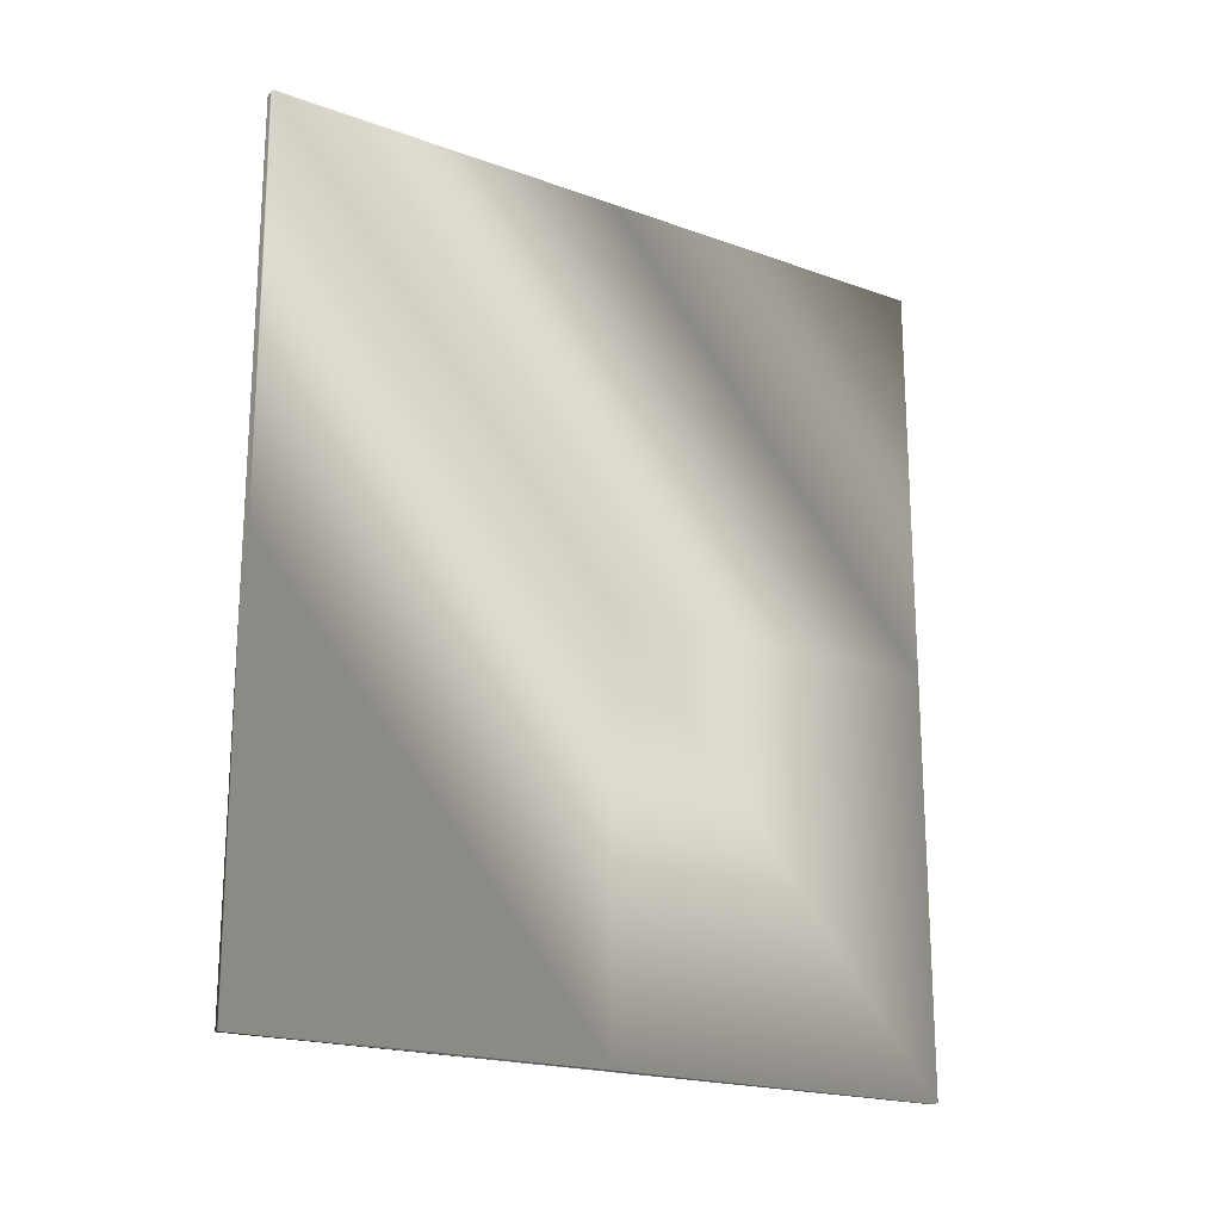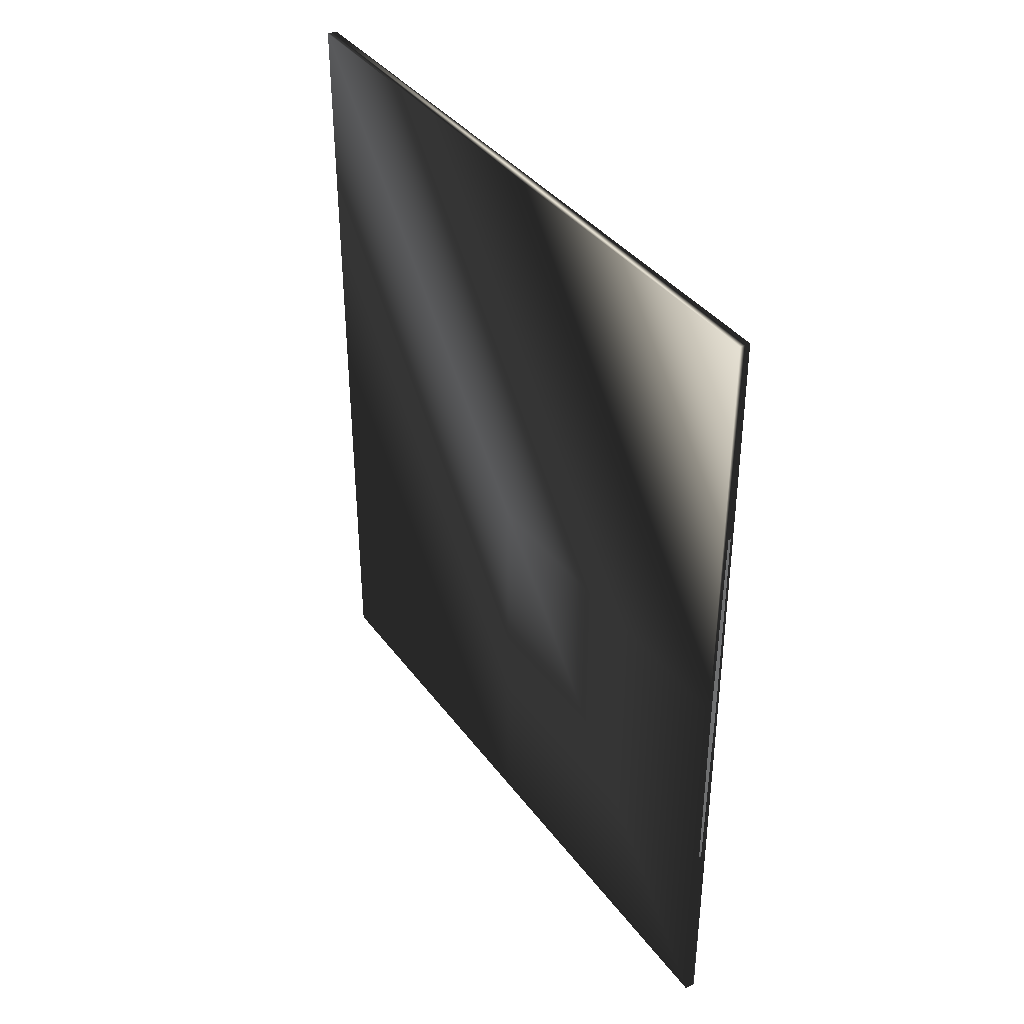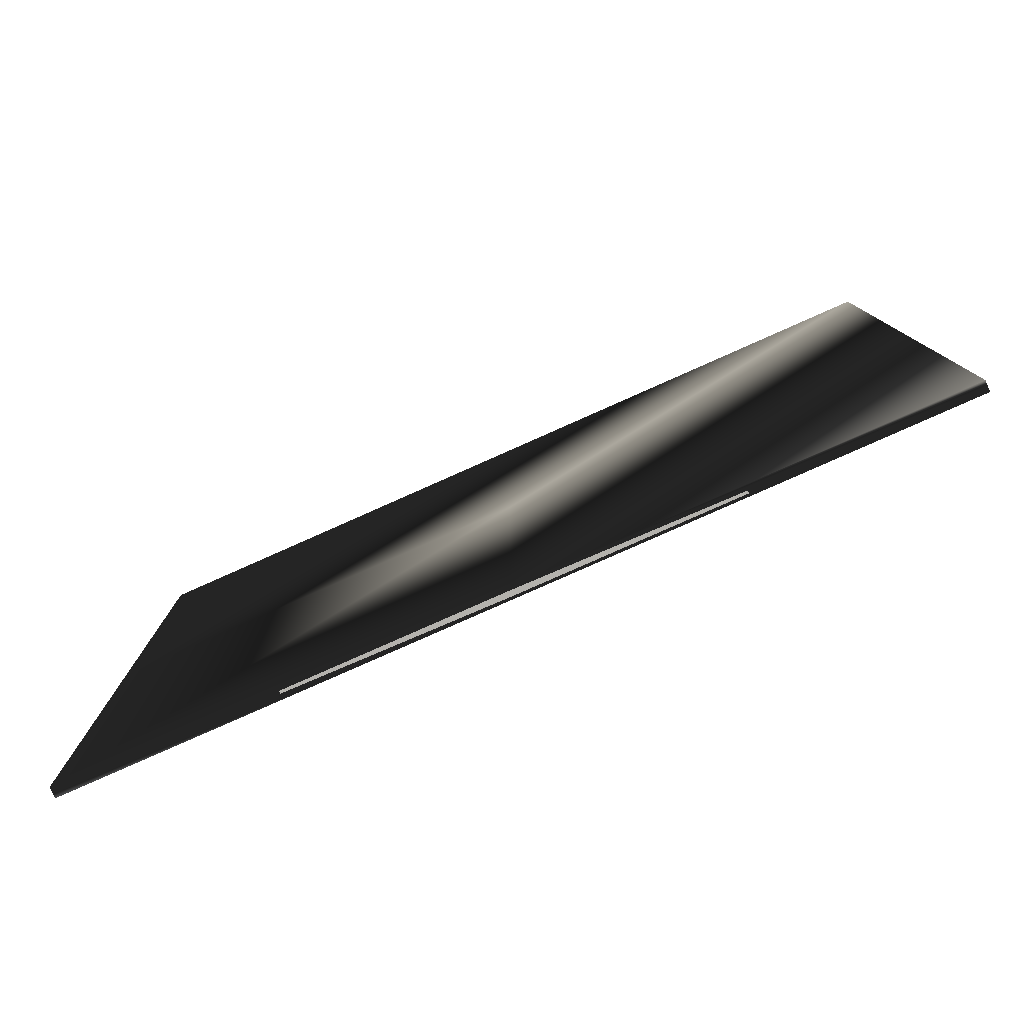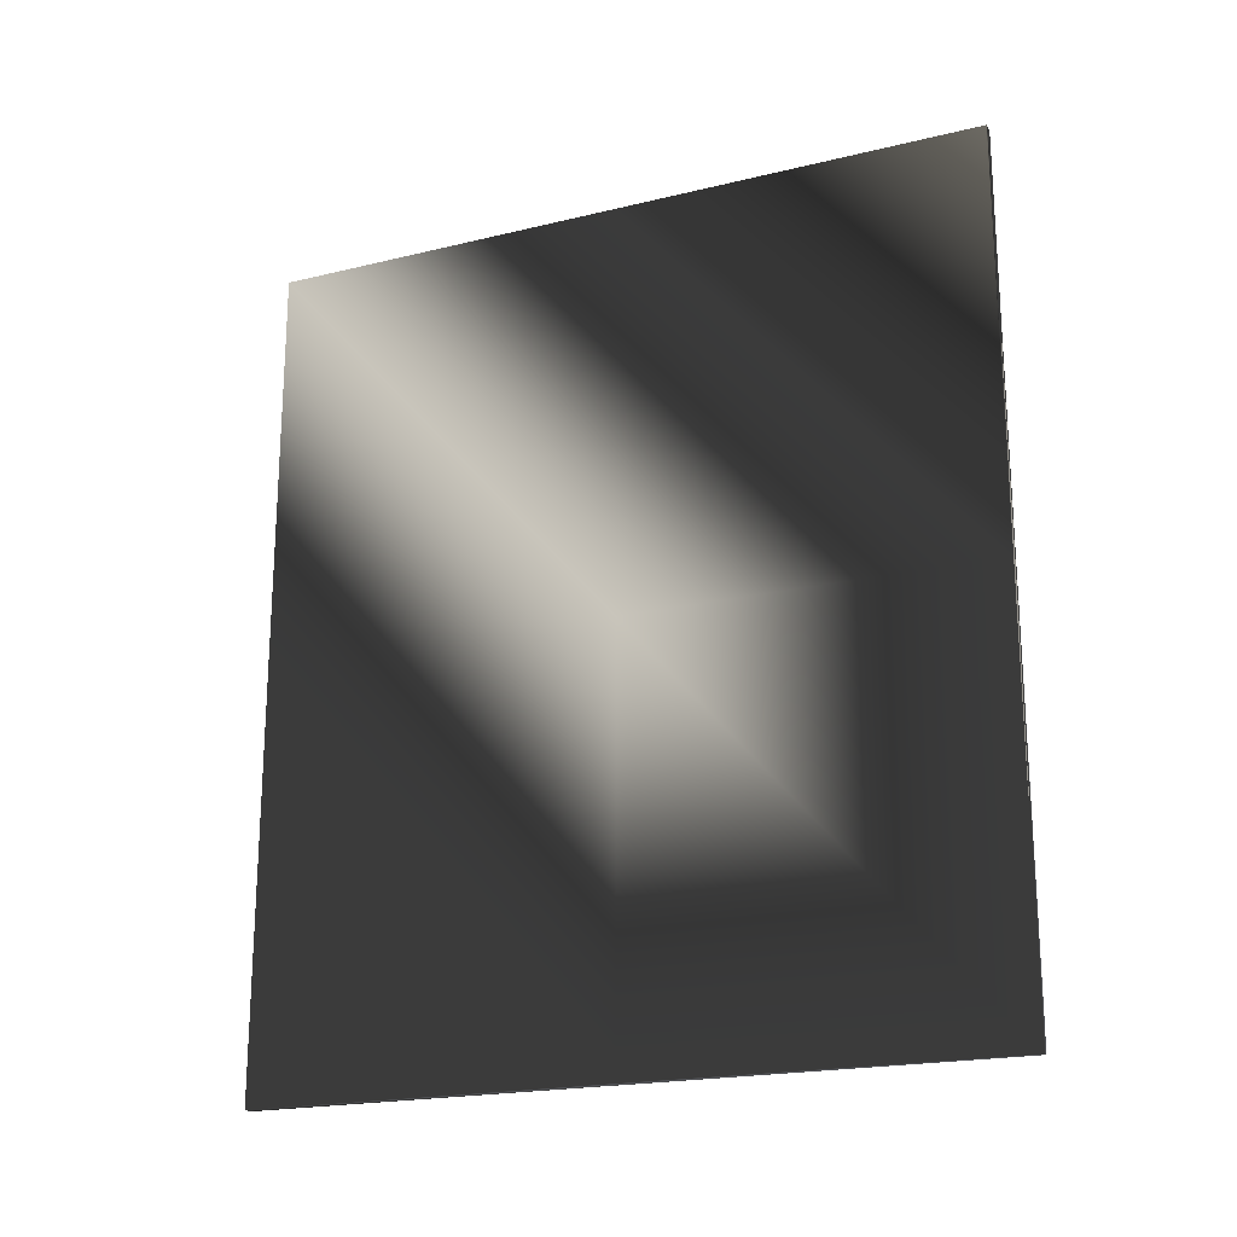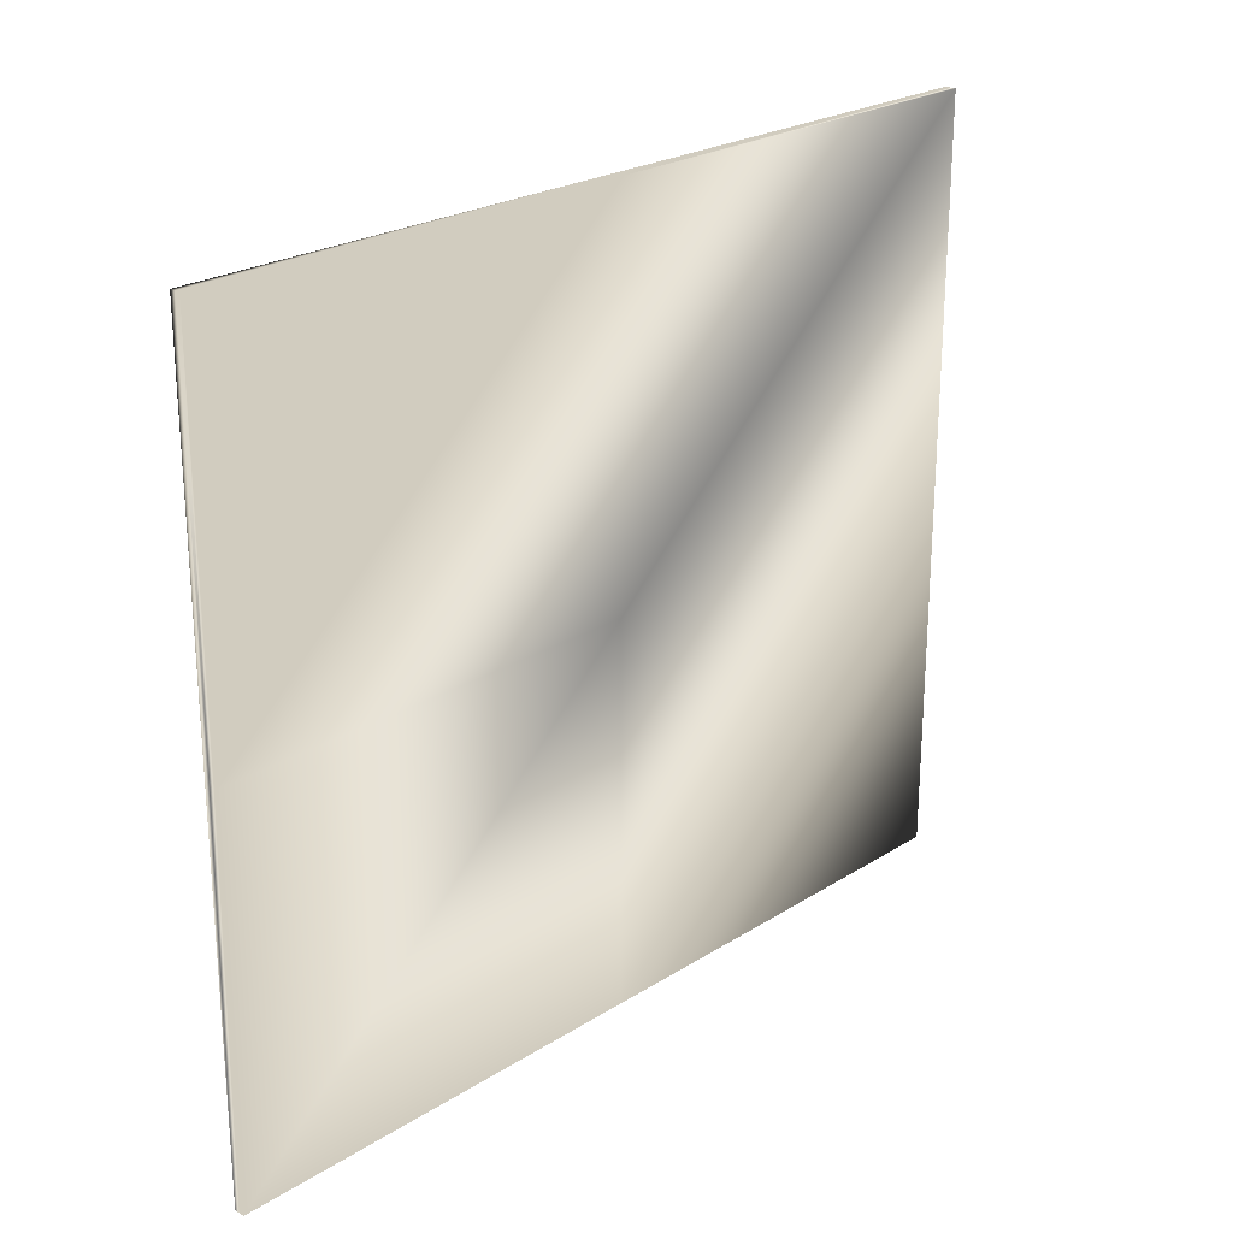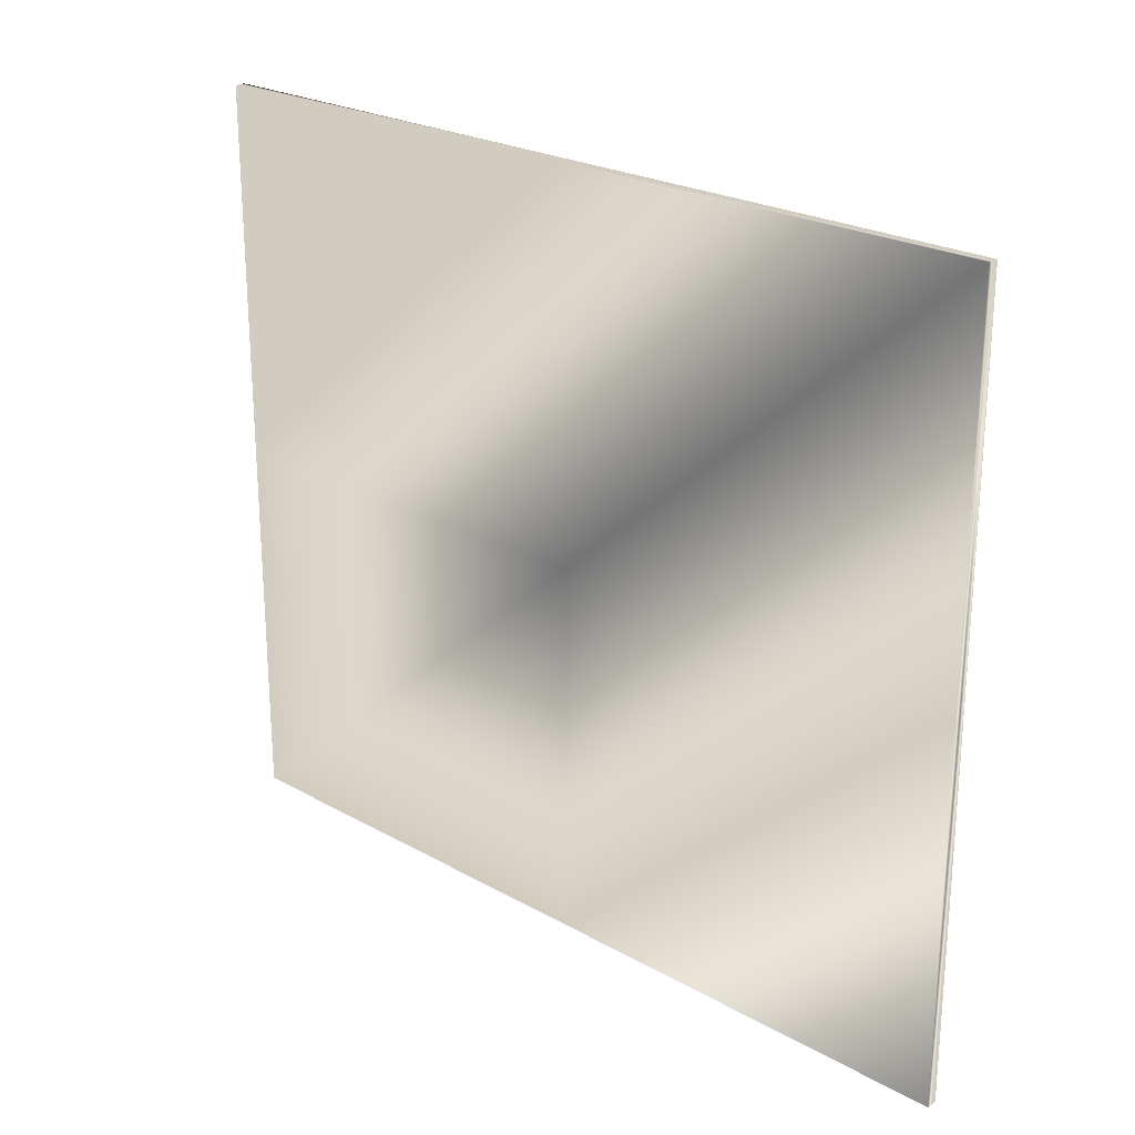
<metadata>
{"format":"obj","ext":"obj","renderer":"f3d","projection":"perspective","resolution":1024,"background":"white","views":[{"elev":-19.6,"azim":-124.0,"up":"+Z"},{"elev":37.9,"azim":-32.2,"up":"+Z"},{"elev":-79.6,"azim":114.0,"up":"+Y"},{"elev":-20.1,"azim":-65.9,"up":"+Z"},{"elev":23.8,"azim":-136.3,"up":"+Y"},{"elev":23.8,"azim":-46.9,"up":"+Y"}]}
</metadata>
<code>
o Cube9_2_081_0_026_1_823
v -0.013 -0.9115 1.04
v -0.013 -0.9115 -0
v -0 -0.9115 1.04
v -0 -0.9115 -0
v -0.013 -0.9115 -1.04
v 0.013 -0.9115 1.04
v -0 -0.9115 -1.04
v 0.013 -0.9115 -0
v 0.013 -0.9115 -1.04
v -0 0.9115 1.04
v -0.013 0.9115 -0
v -0.013 0.9115 1.04
v -0 0.9115 -0
v 0.013 0.9115 1.04
v -0.013 0.9115 -1.04
v 0.013 0.9115 -0
v -0 0.9115 -1.04
v 0.013 0.9115 -1.04
v -0.013 -0 1.04
v -0.013 -0 -0
v -0.013 -0 -1.04
v 0.013 0 1.04
v -0 -0 1.04
v 0.013 0 -1.04
v 0.013 0 -0
v -0 -0 -1.04
f 1 2 3
f 2 4 3
f 2 5 4
f 3 4 6
f 5 7 4
f 4 8 6
f 4 7 8
f 7 9 8
f 10 11 12
f 10 13 11
f 14 13 10
f 13 15 11
f 14 16 13
f 13 17 15
f 16 17 13
f 16 18 17
f 19 2 1
f 19 20 2
f 12 20 19
f 20 5 2
f 12 11 20
f 20 21 5
f 11 21 20
f 11 15 21
f 22 3 6
f 22 23 3
f 14 23 22
f 23 1 3
f 14 10 23
f 23 19 1
f 10 19 23
f 10 12 19
f 24 8 9
f 24 25 8
f 18 25 24
f 25 6 8
f 18 16 25
f 25 22 6
f 16 22 25
f 16 14 22
f 21 7 5
f 21 26 7
f 15 26 21
f 26 9 7
f 15 17 26
f 26 24 9
f 17 24 26
f 17 18 24

</code>
